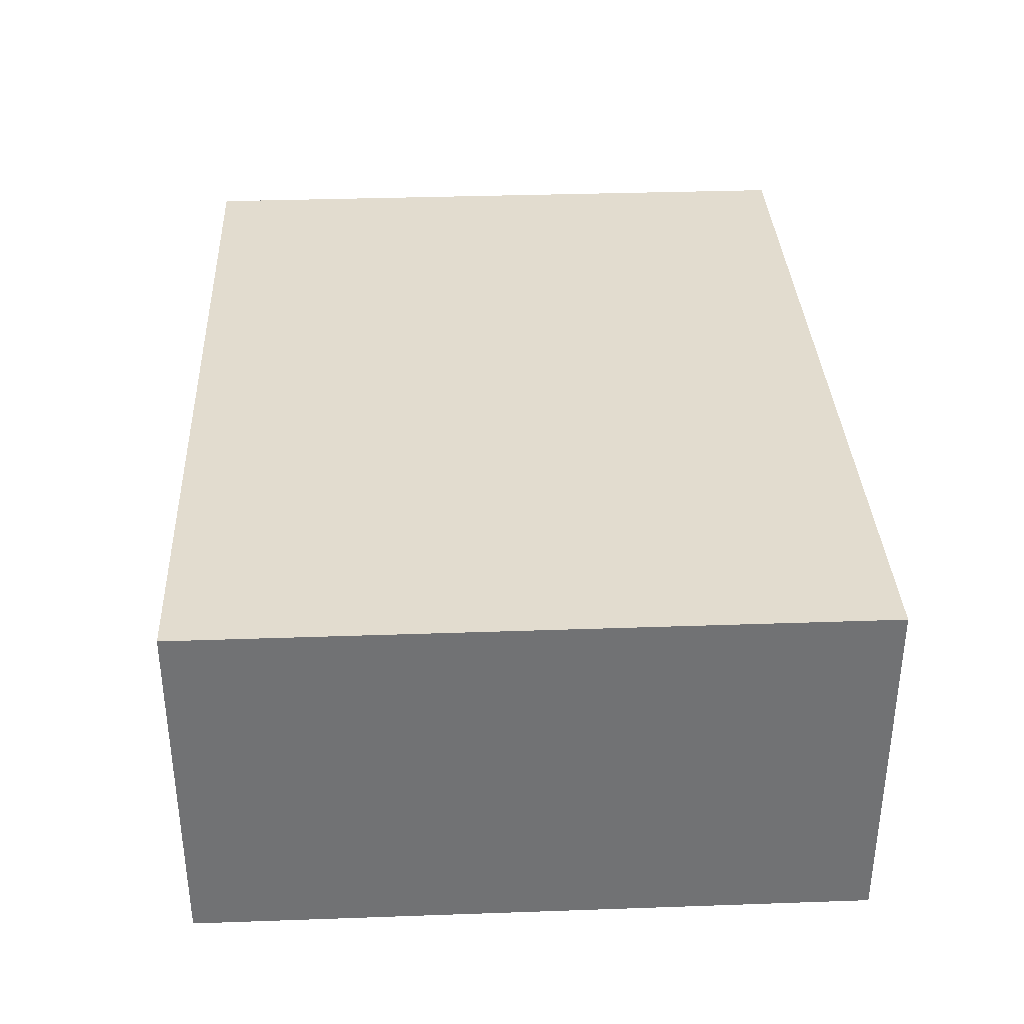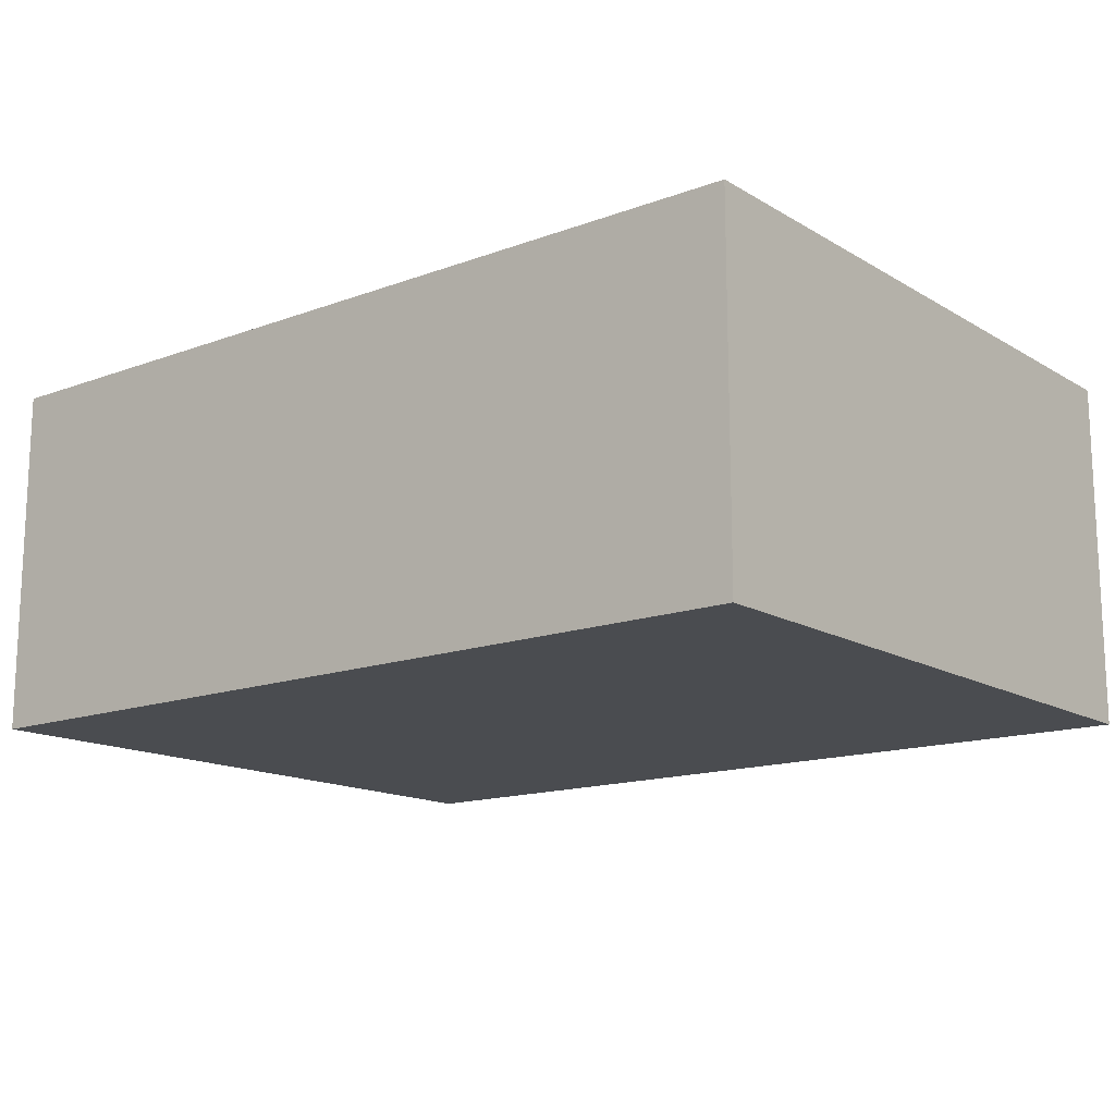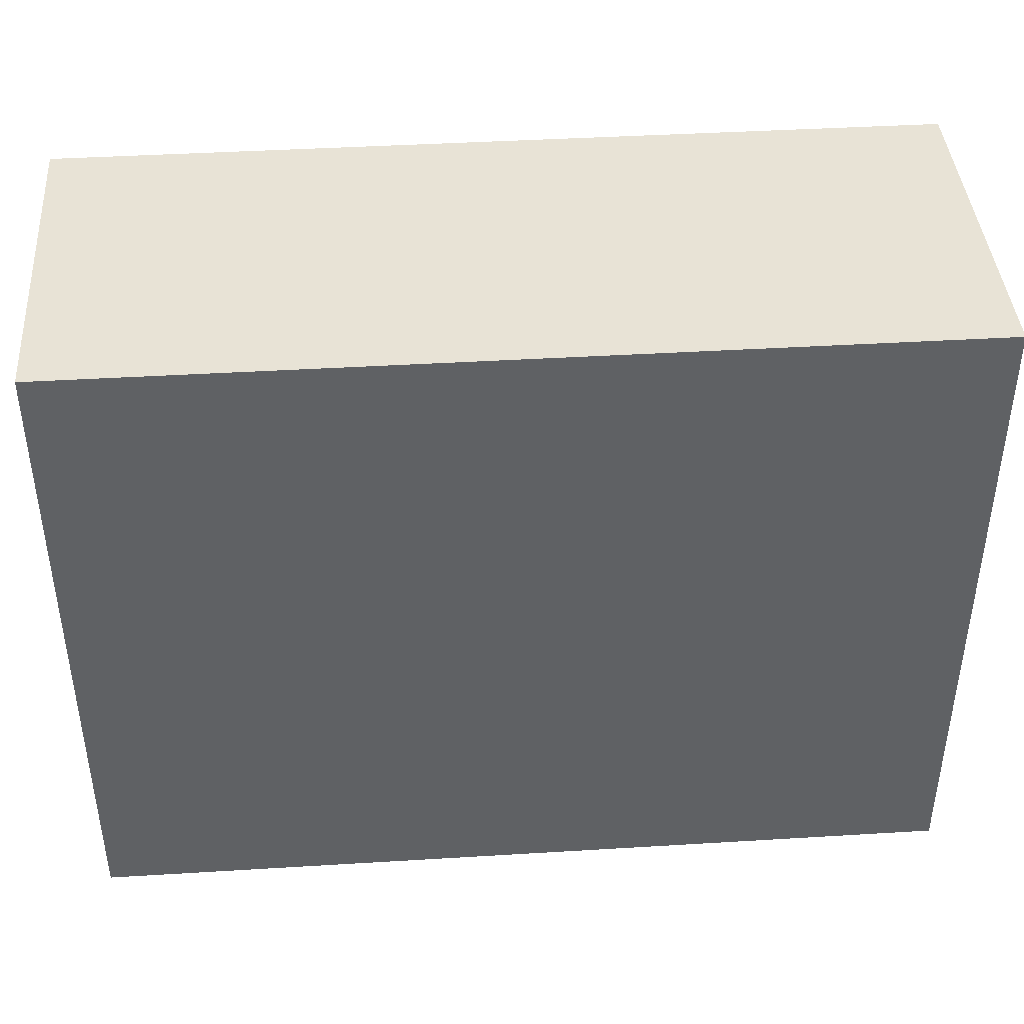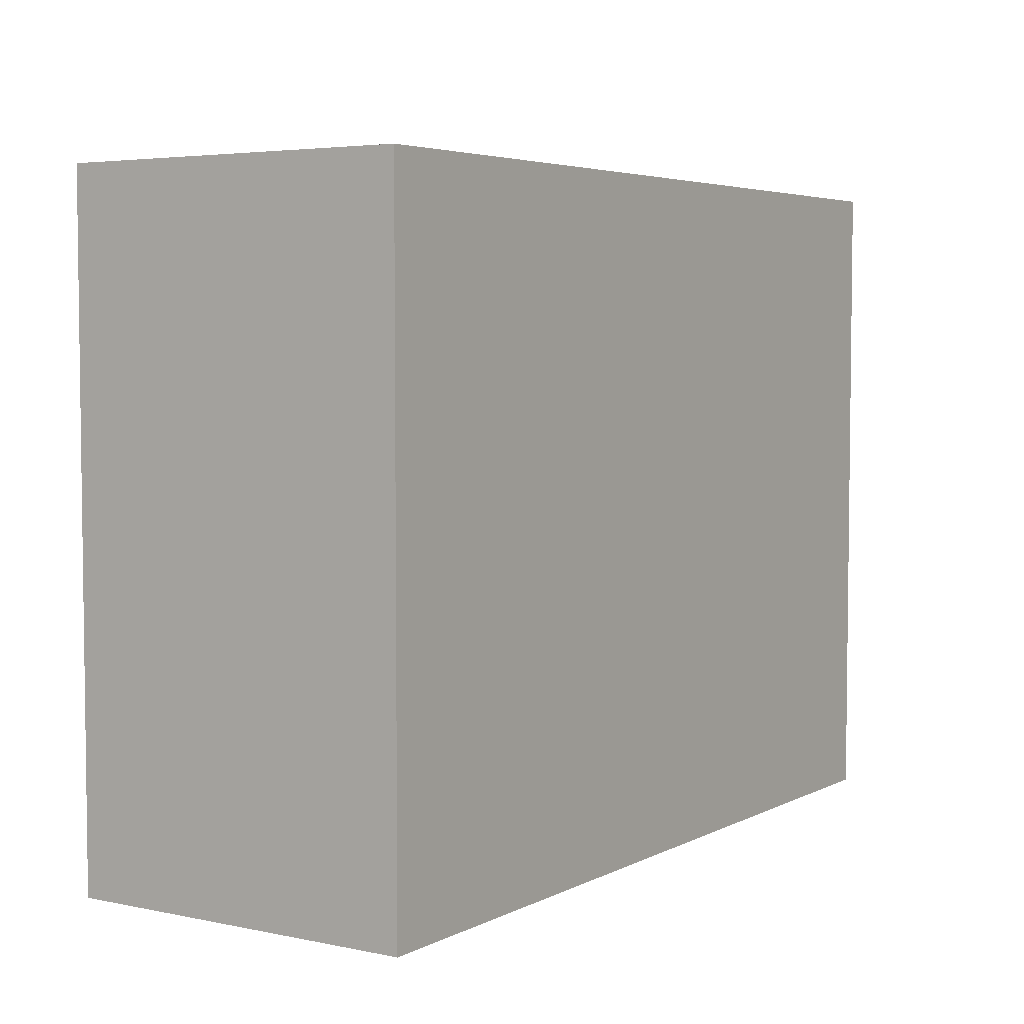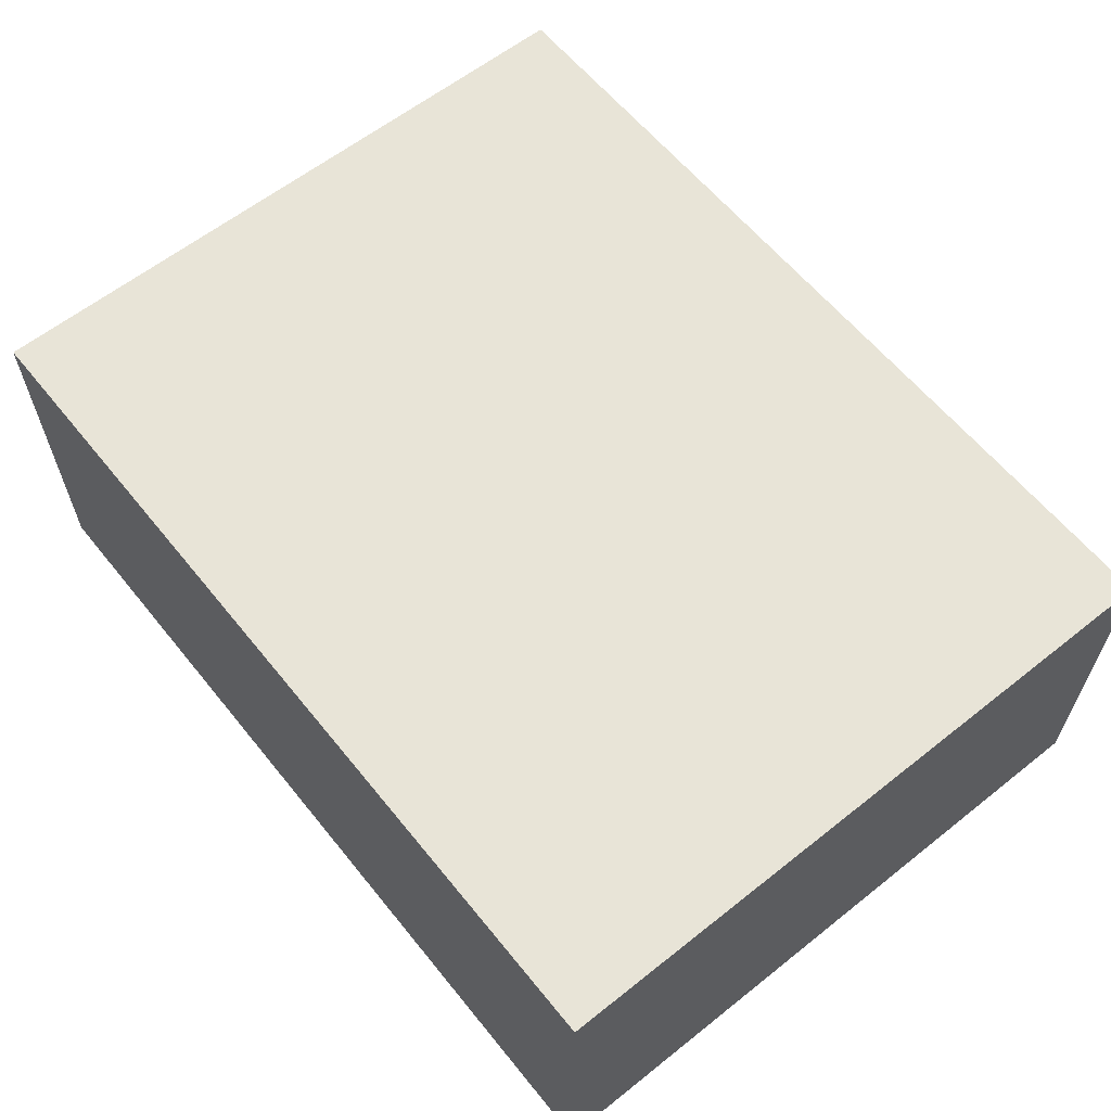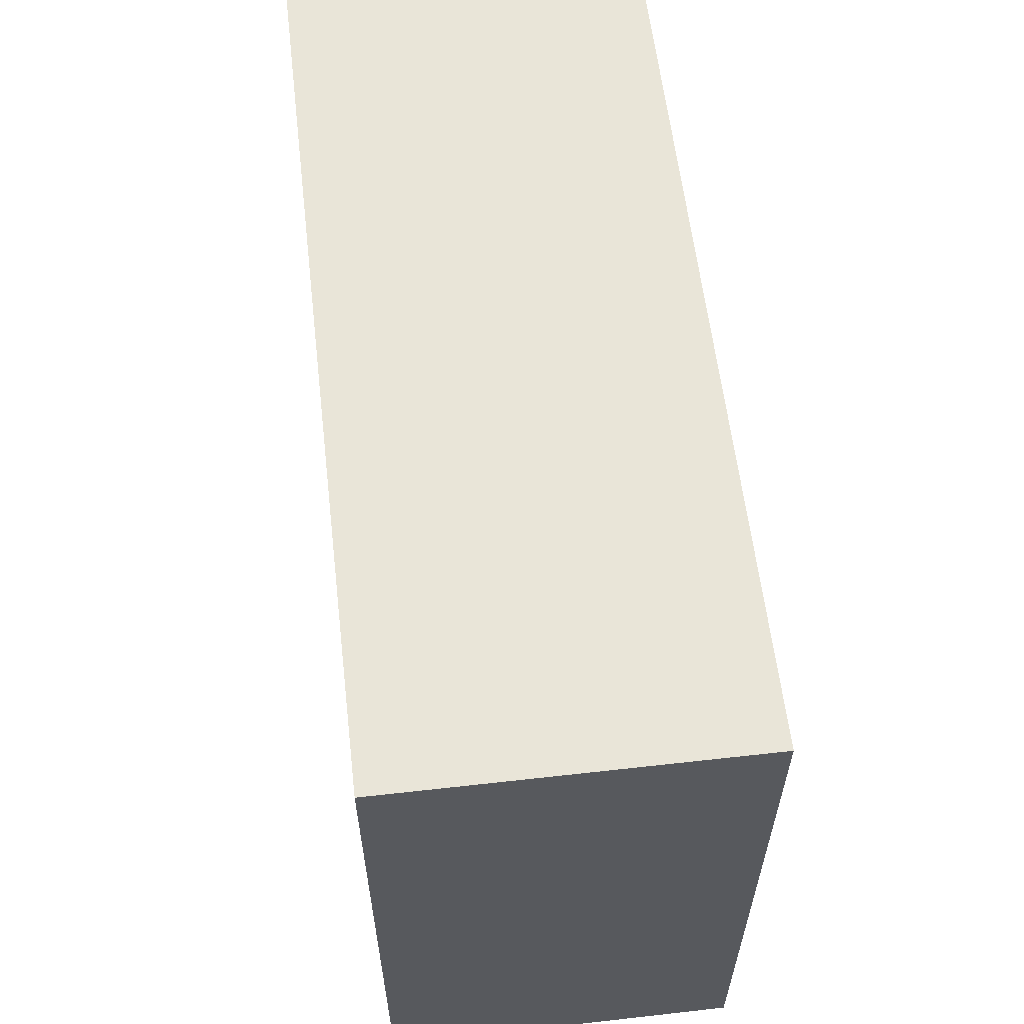
<metadata>
{"format":"obj","ext":"obj","renderer":"f3d","projection":"perspective","resolution":1024,"background":"white","views":[{"elev":34.7,"azim":-92.7,"up":"+Y"},{"elev":-14.7,"azim":-141.4,"up":"+Y"},{"elev":41.7,"azim":175.8,"up":"+Z"},{"elev":4.5,"azim":-56.6,"up":"+Z"},{"elev":61.3,"azim":-128.9,"up":"+Y"},{"elev":59.7,"azim":83.4,"up":"+Z"}]}
</metadata>
<code>
g COL_FloorMat06_MO
v -6.148 -2.464 4.67
v -6.148 2.464 4.67
v 6.148 2.464 4.67
v 6.148 -2.464 4.67
v -6.148 2.464 4.67
v -6.148 2.464 -4.67
v 6.148 2.464 -4.67
v 6.148 2.464 4.67
v -6.148 2.464 -4.67
v -6.148 -2.464 -4.67
v 6.148 -2.464 -4.67
v 6.148 2.464 -4.67
v -6.148 -2.464 -4.67
v -6.148 -2.464 4.67
v 6.148 -2.464 4.67
v 6.148 -2.464 -4.67
v 6.148 -2.464 4.67
v 6.148 2.464 4.67
v 6.148 2.464 -4.67
v 6.148 -2.464 -4.67
v -6.148 -2.464 -4.67
v -6.148 2.464 -4.67
v -6.148 2.464 4.67
v -6.148 -2.464 4.67
g COL_FloorMat06_MO_0
f 3 2 1
f 4 3 1
f 7 6 5
f 8 7 5
f 11 10 9
f 12 11 9
f 15 14 13
f 16 15 13
f 19 18 17
f 20 19 17
f 23 22 21
f 24 23 21

</code>
